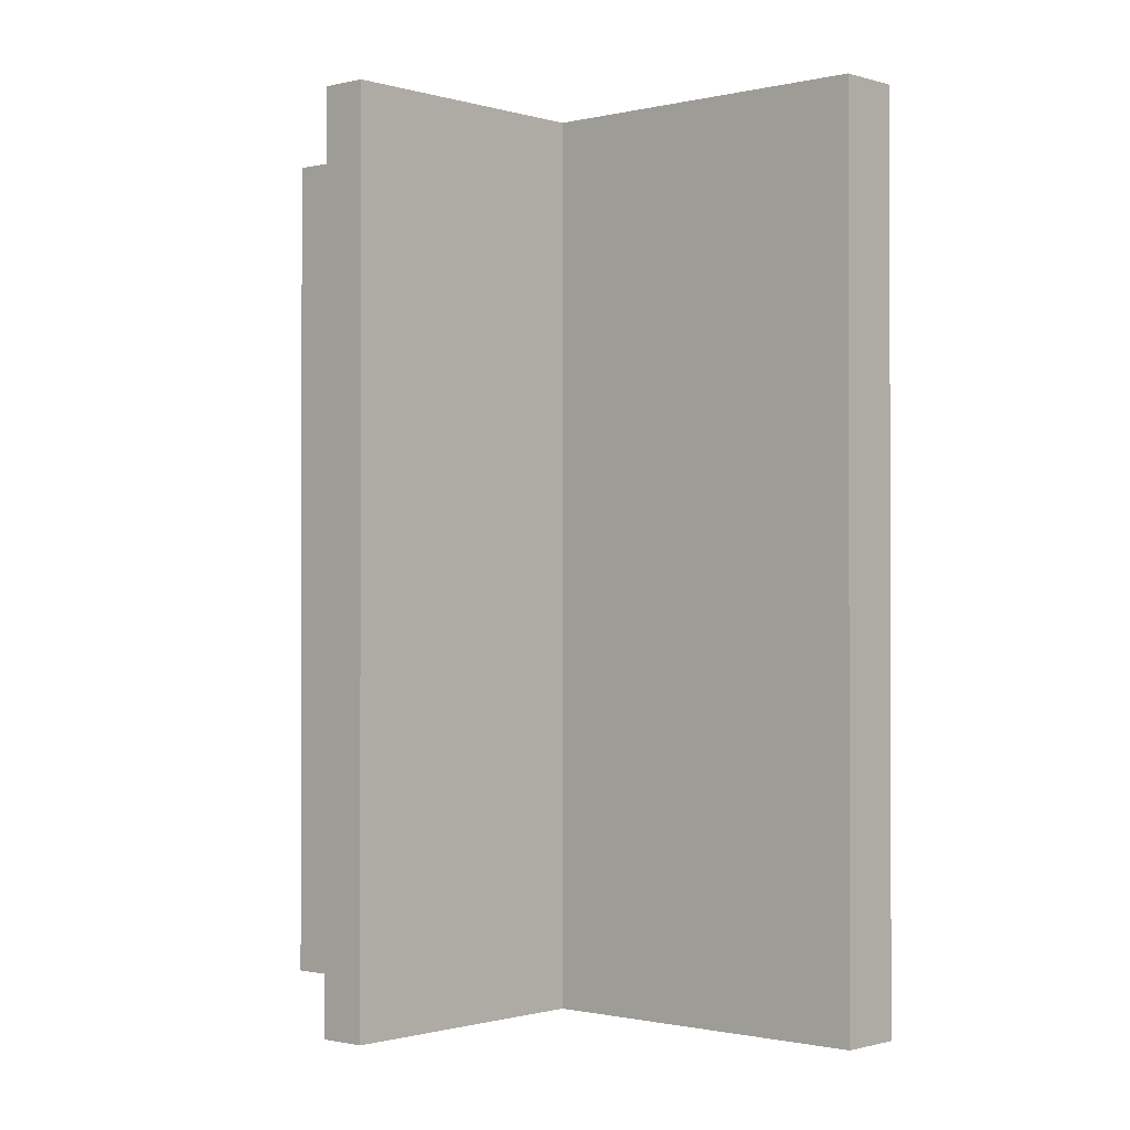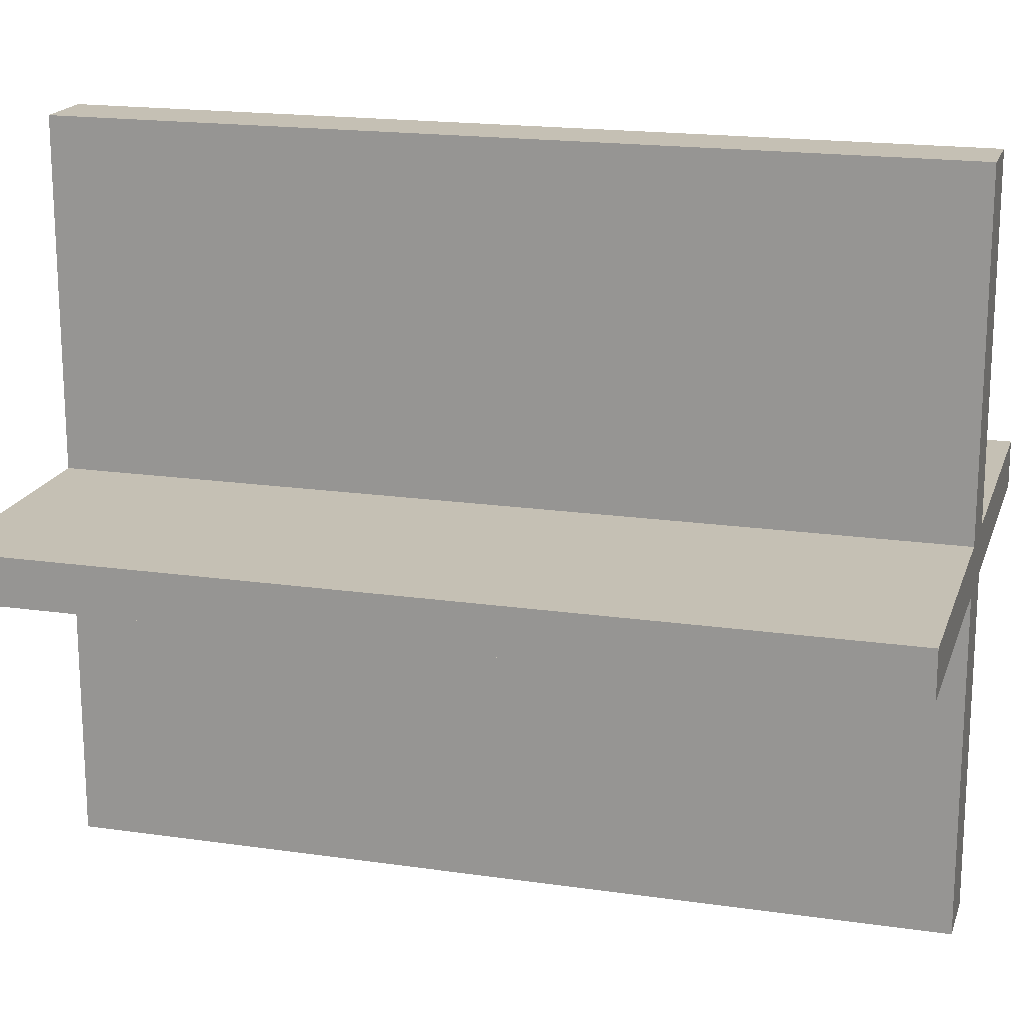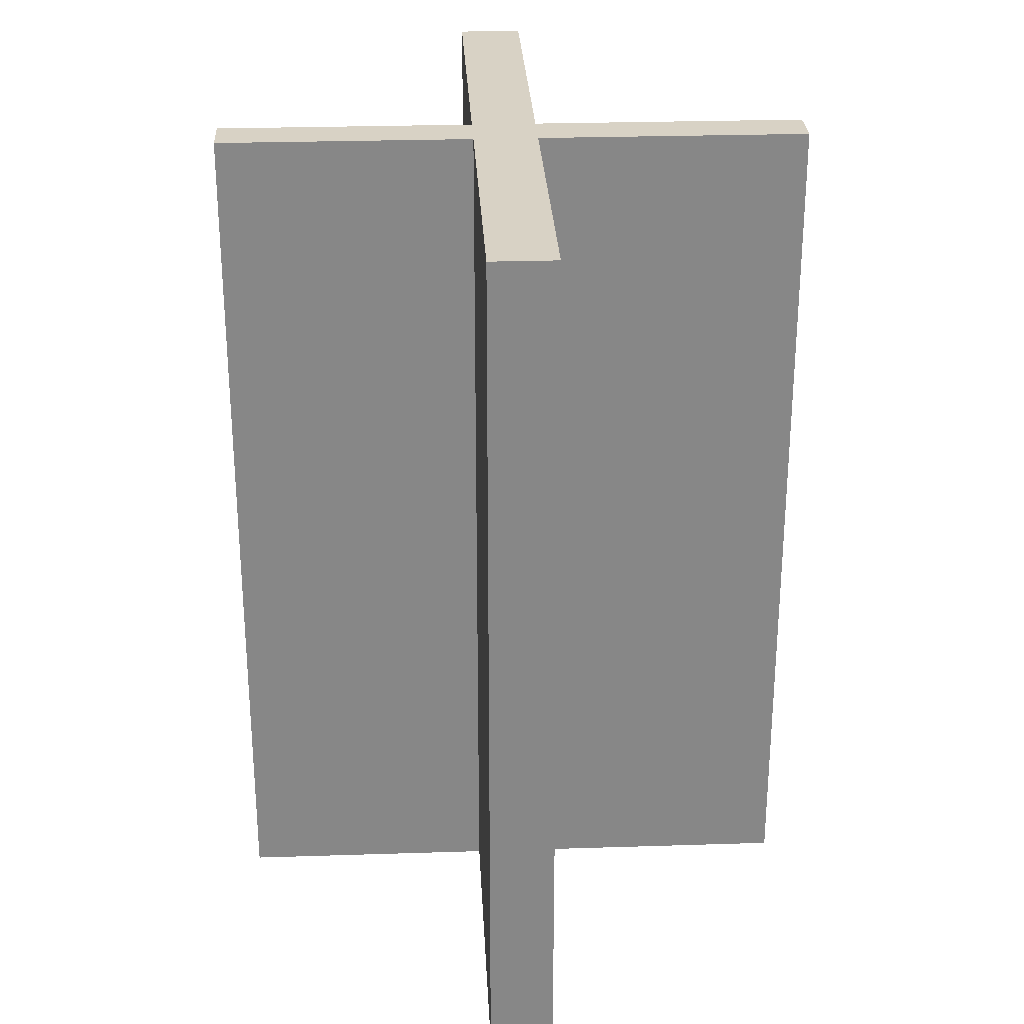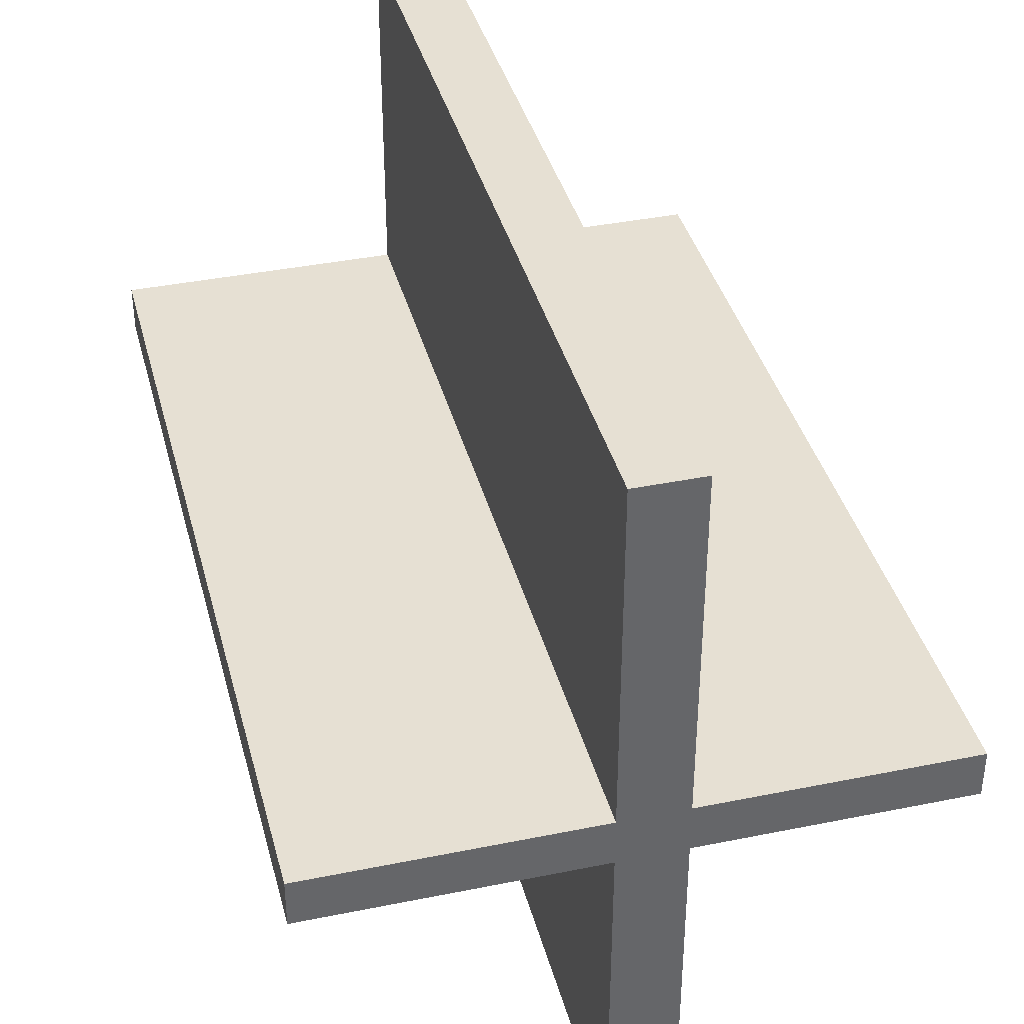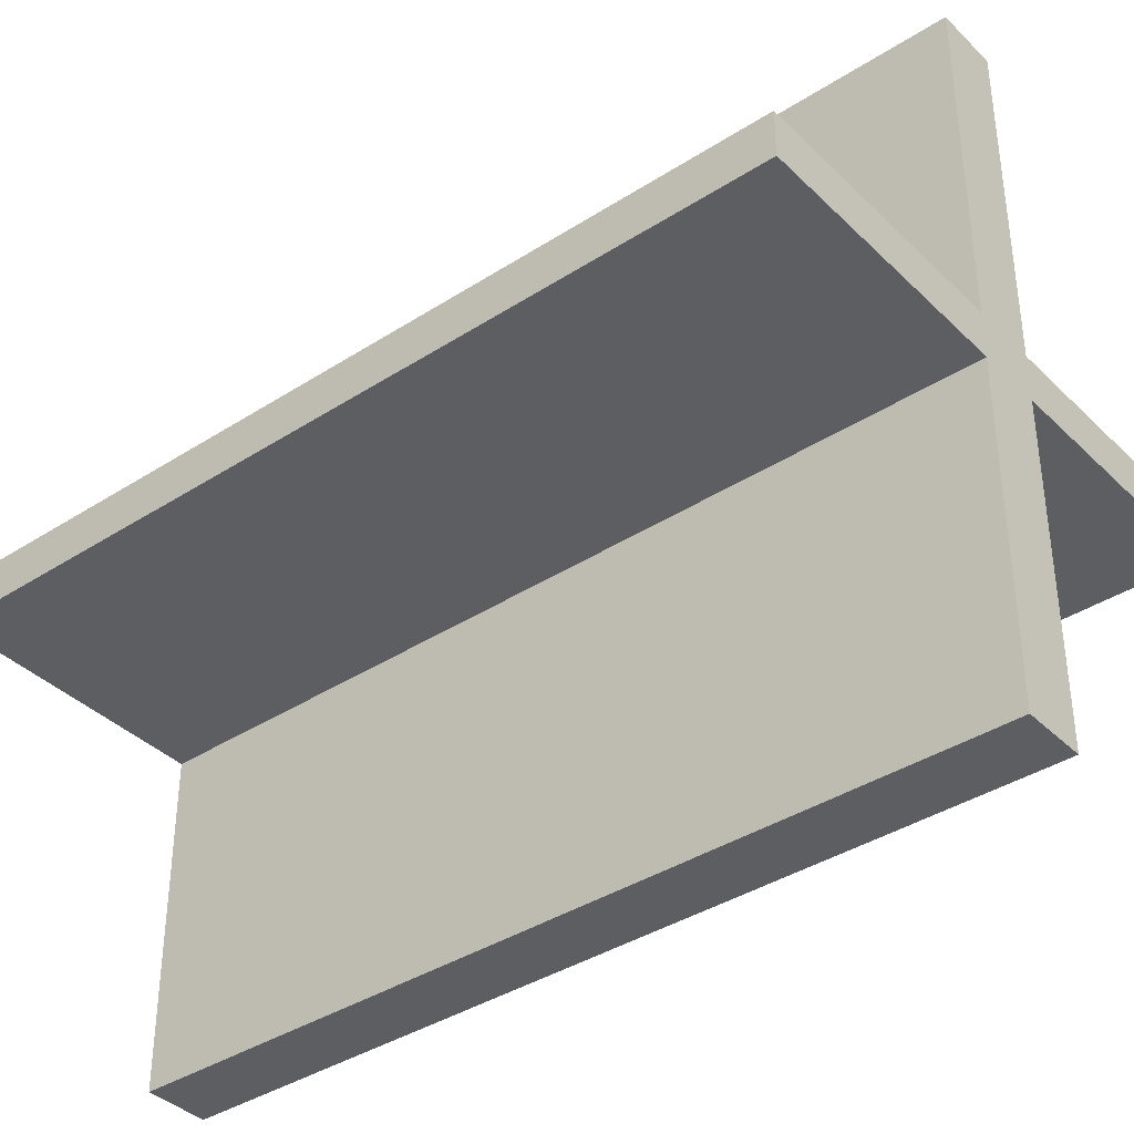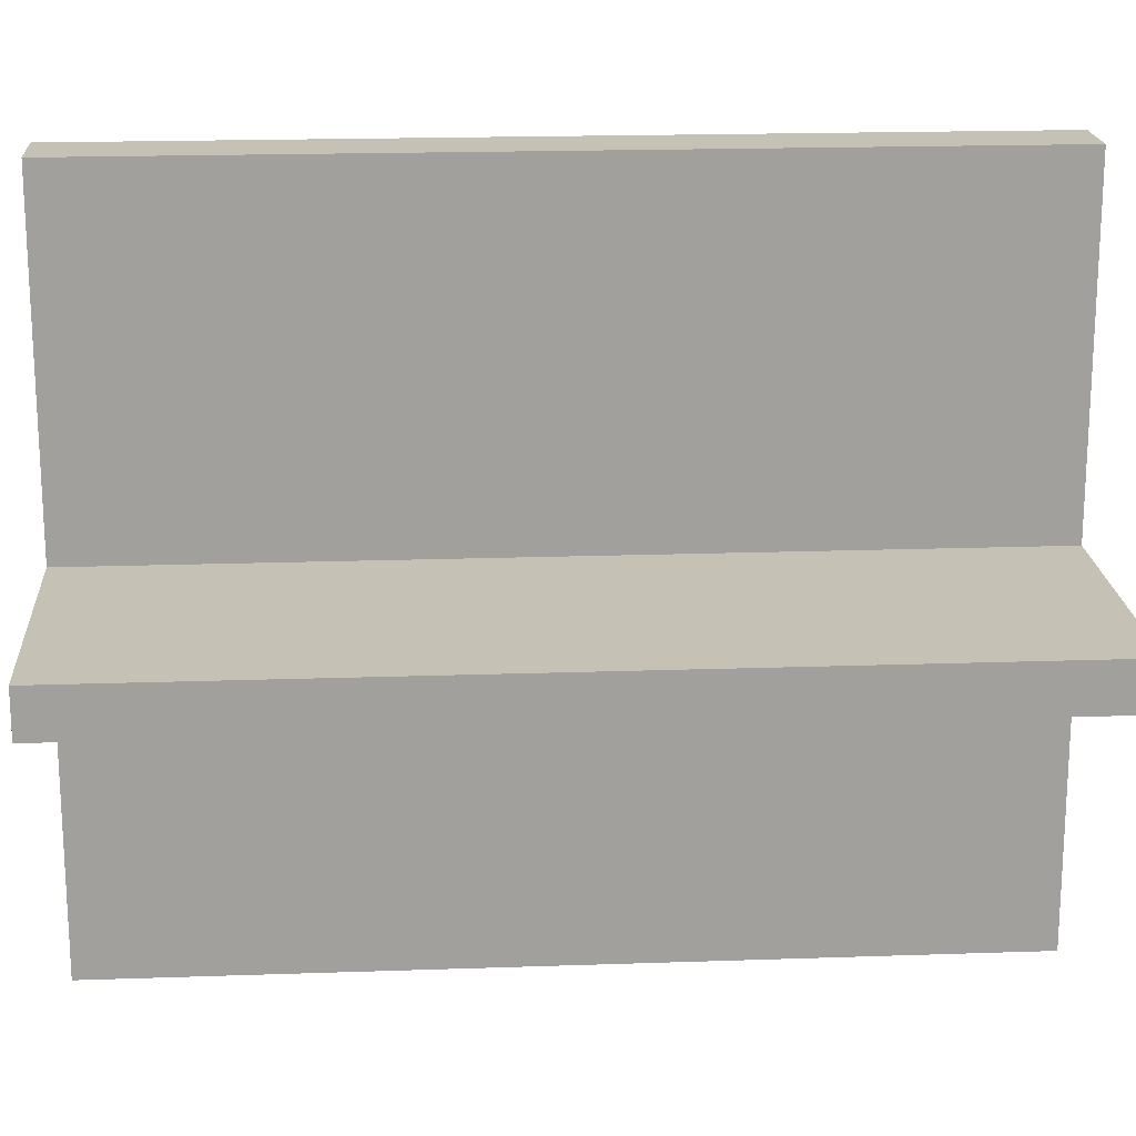
<metadata>
{"format":"obj","ext":"obj","renderer":"f3d","projection":"perspective","resolution":1024,"background":"white","views":[{"elev":-0.9,"azim":-48.2,"up":"+Y"},{"elev":18.2,"azim":105.7,"up":"+Z"},{"elev":27.7,"azim":177.2,"up":"+Y"},{"elev":38.5,"azim":-14.4,"up":"+Z"},{"elev":-38.2,"azim":-50.7,"up":"+Z"},{"elev":18.8,"azim":-93.8,"up":"+Z"}]}
</metadata>
<code>
g default
v -16.48 -0.07212 1.913
v 15.81 -0.07212 1.913
v -16.48 47.18 1.913
v 15.81 47.18 1.913
v -16.48 47.18 -0.5965
v 15.81 47.18 -0.5965
v -16.48 -0.07212 -0.5965
v 15.81 -0.07212 -0.5965
v -1.683 -0.07212 1.913
v -1.683 -0.07212 -0.5965
v -1.683 47.18 -0.5965
v -1.683 47.18 1.913
v 1.825 -0.07212 1.913
v 1.825 47.18 1.913
v 1.825 47.18 -0.5965
v 1.825 -0.07212 -0.5965
v -1.683 -0.07212 -18.73
v -1.683 47.18 -18.73
v 1.825 47.18 -18.73
v 1.825 -0.07212 -18.73
v -1.683 47.18 20.52
v -1.683 -0.07212 20.52
v 1.825 -0.07212 20.52
v 1.825 47.18 20.52
g tWall
f 21 22 23 24
f 11 12 14 15
f 17 18 19 20
f 9 10 16 13
f 2 8 6 4
f 7 1 3 5
f 7 10 9 1
f 5 11 10 7
f 3 12 11 5
f 1 9 12 3
f 14 13 2 4
f 15 14 4 6
f 16 15 6 8
f 13 16 8 2
f 10 11 18 17
f 11 15 19 18
f 15 16 20 19
f 16 10 17 20
f 12 9 22 21
f 9 13 23 22
f 13 14 24 23
f 14 12 21 24

</code>
